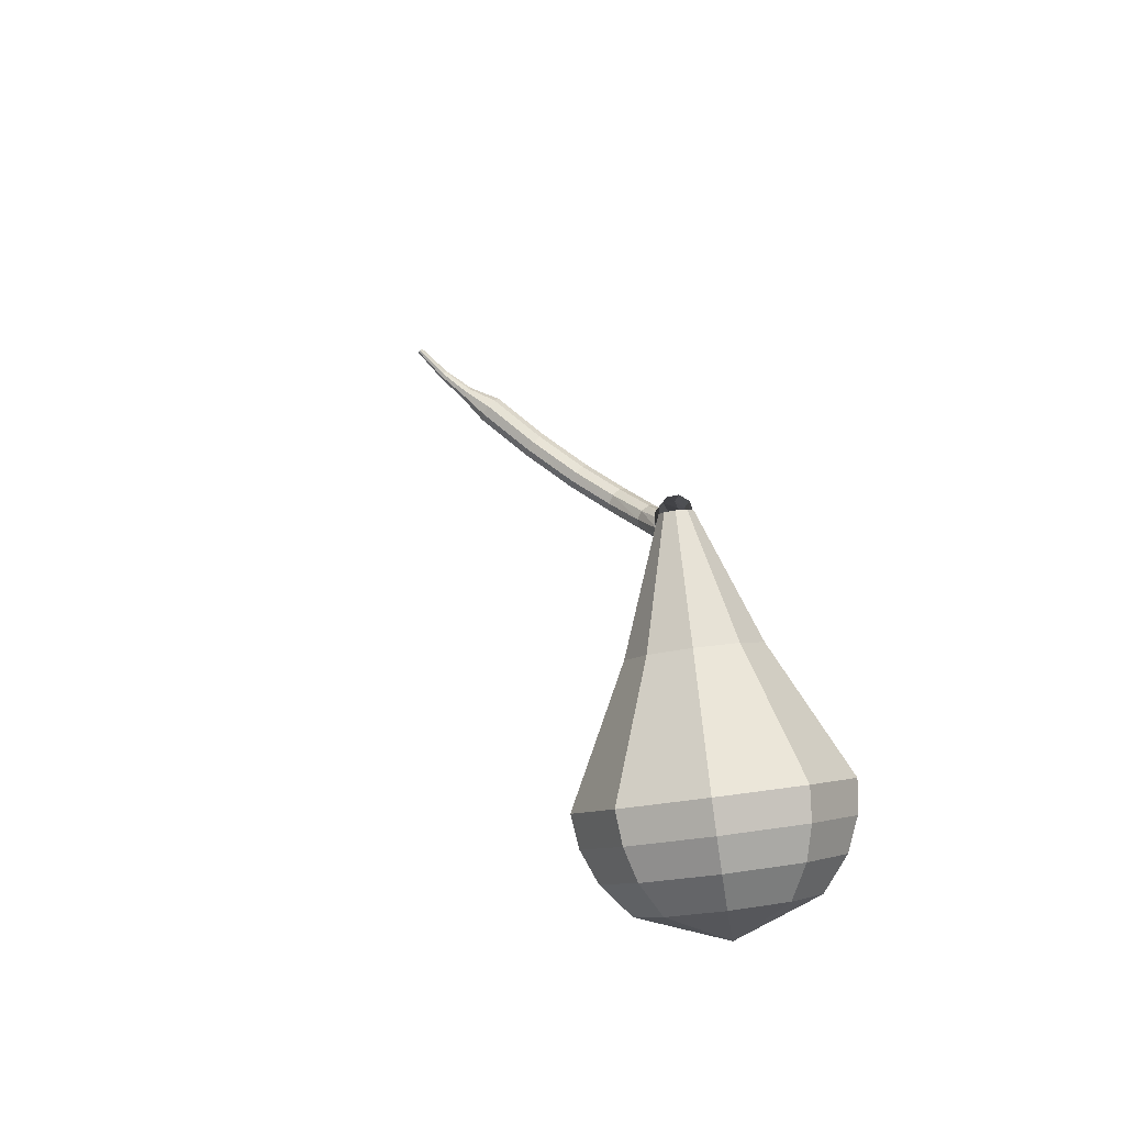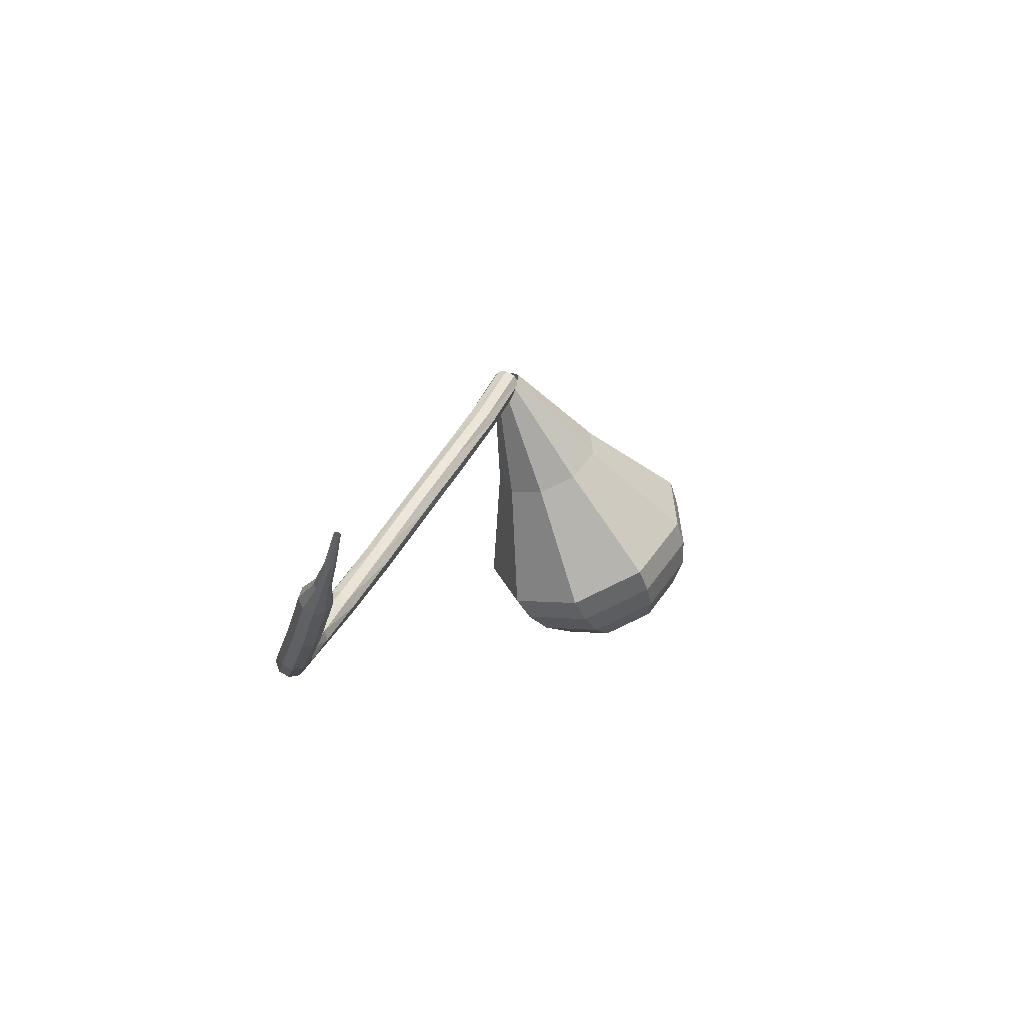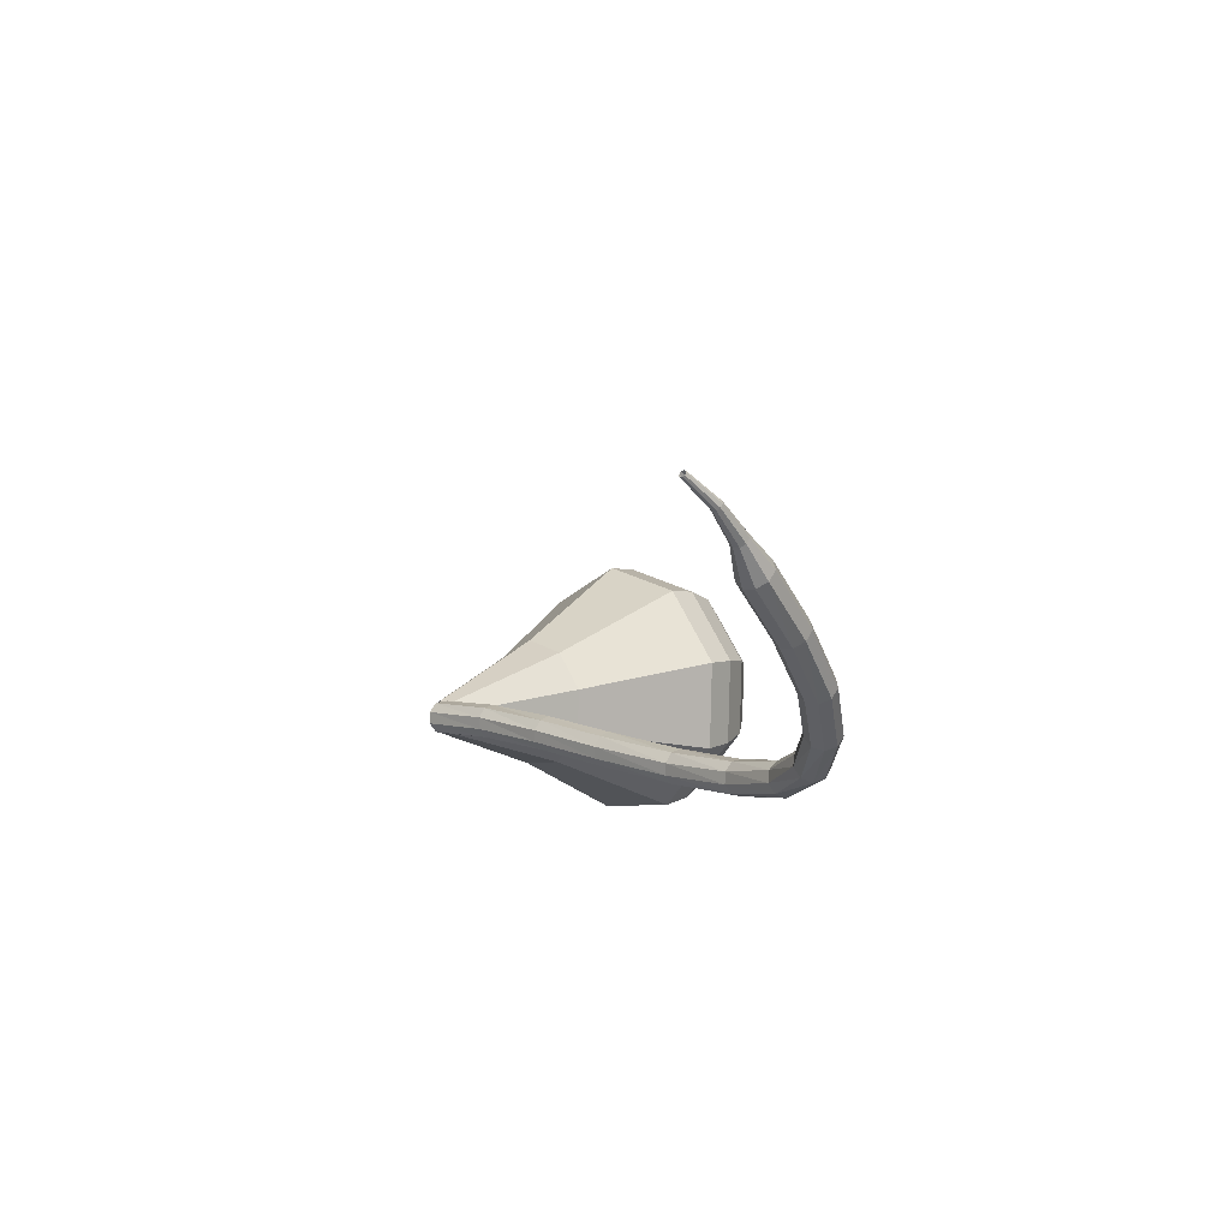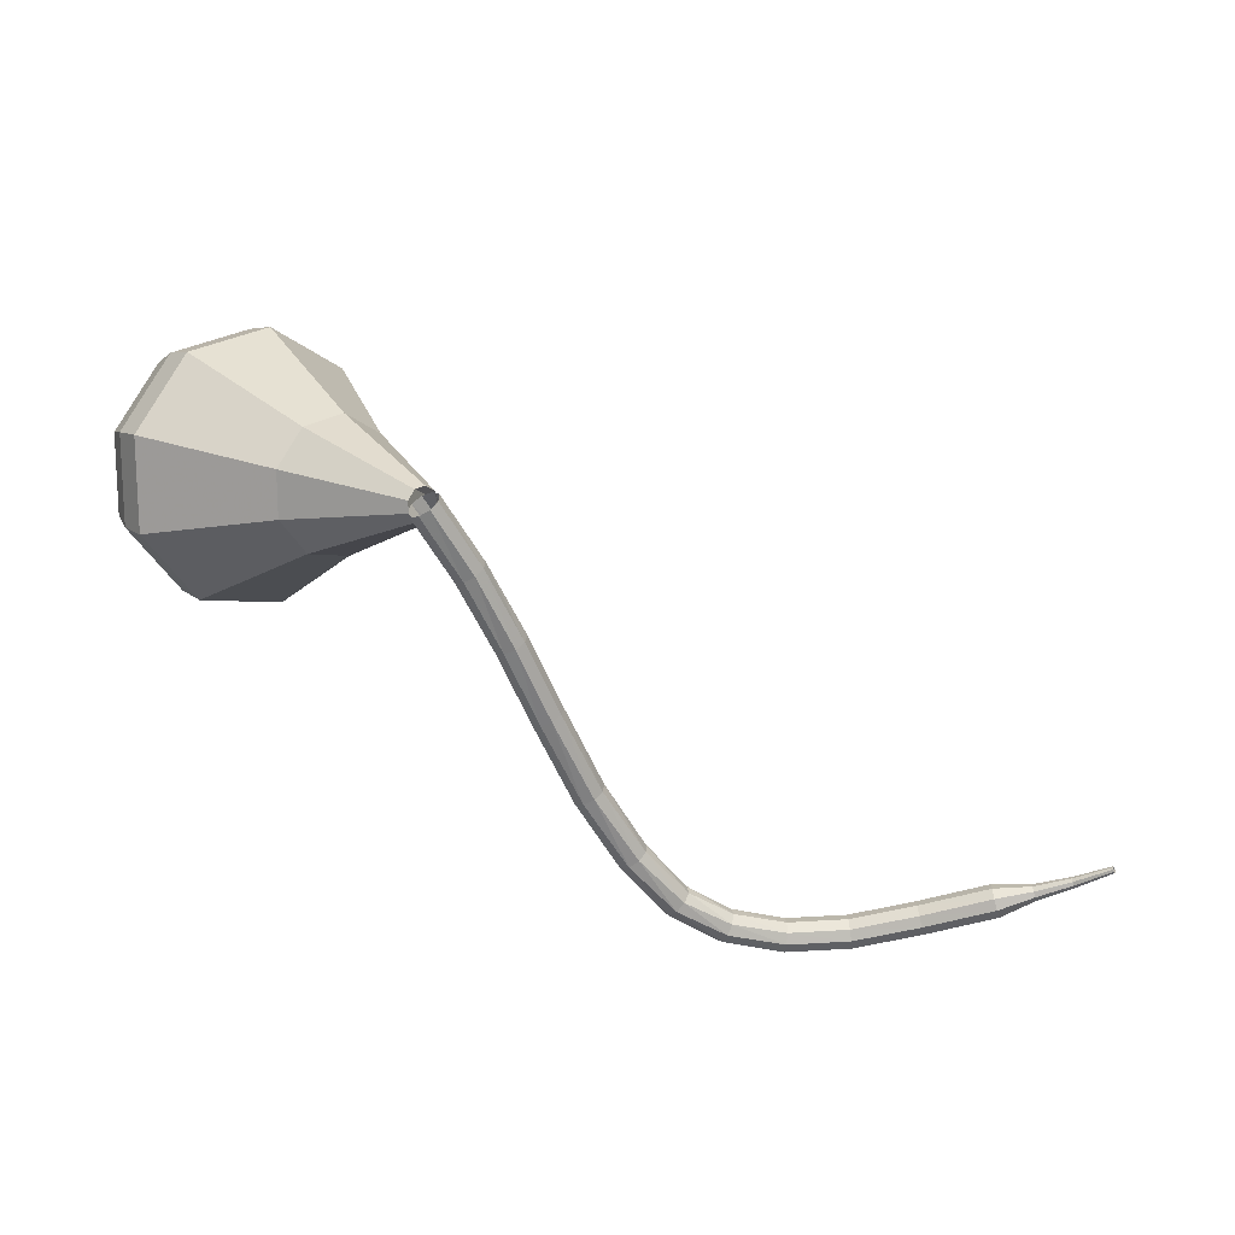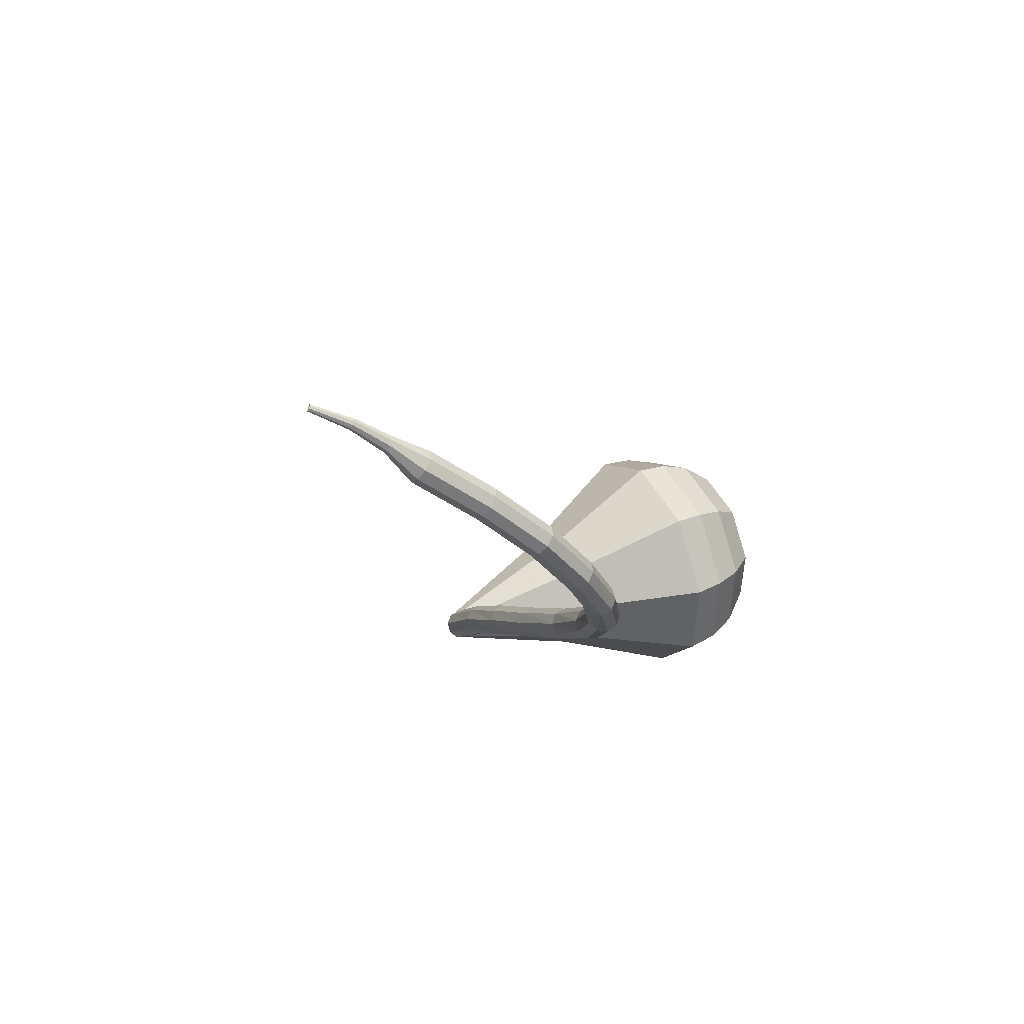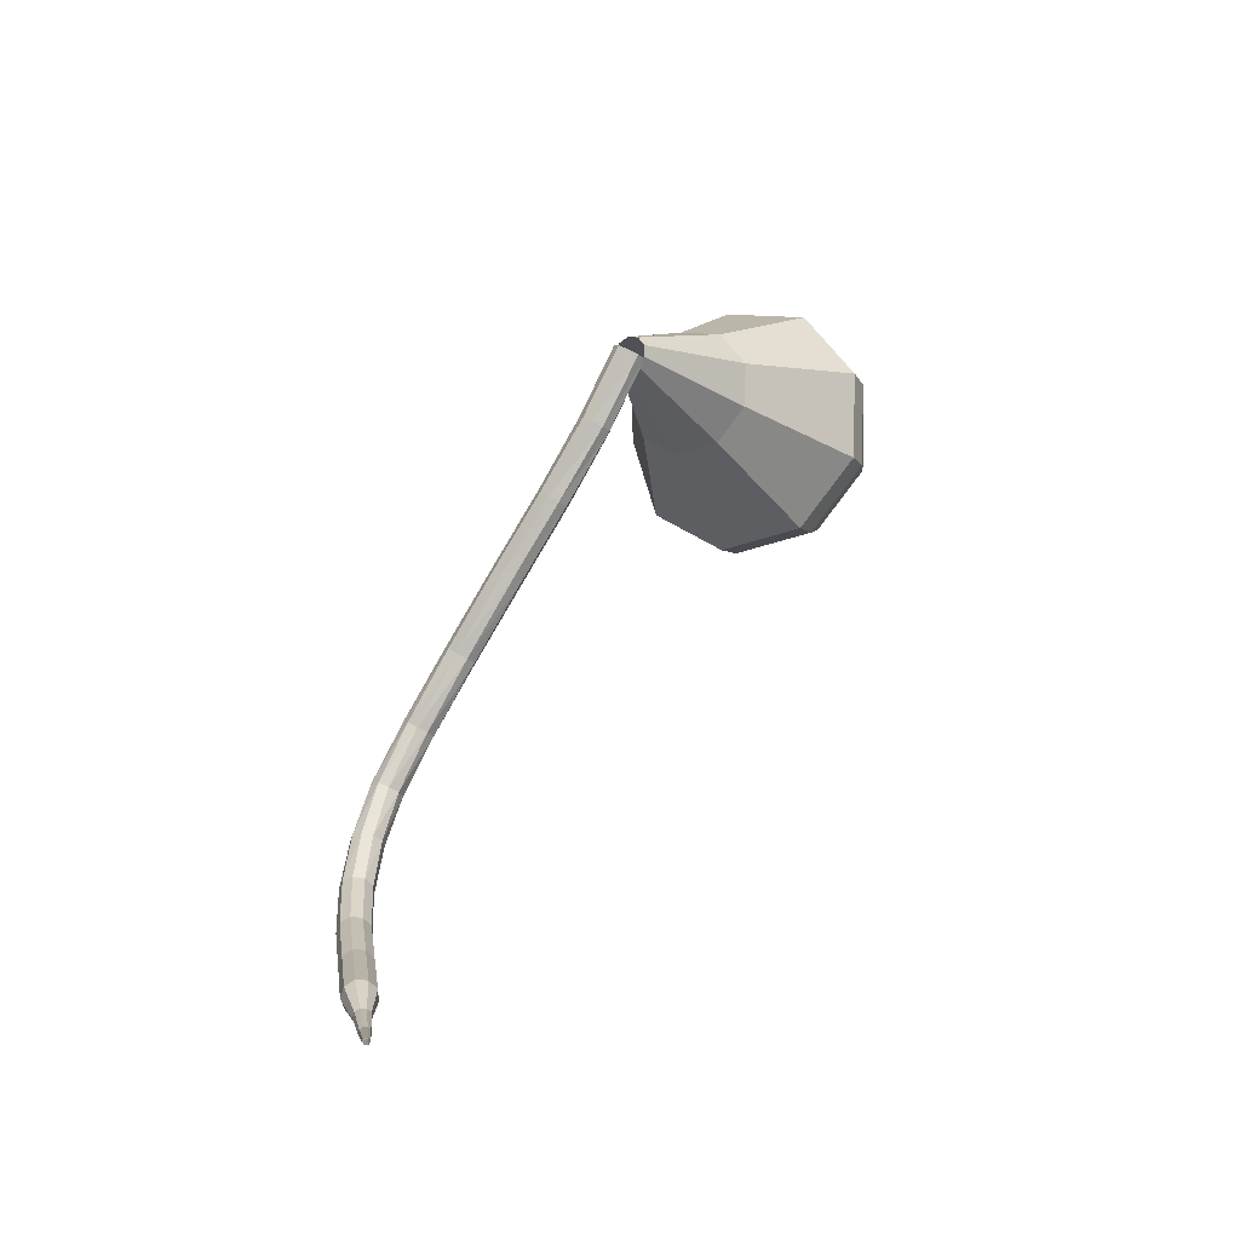
<metadata>
{"format":"obj","ext":"obj","renderer":"f3d","projection":"perspective","resolution":1024,"background":"white","views":[{"elev":47.8,"azim":-133.8,"up":"+Z"},{"elev":-13.3,"azim":84.3,"up":"+Z"},{"elev":-34.0,"azim":100.4,"up":"+Y"},{"elev":-25.6,"azim":1.0,"up":"+Y"},{"elev":-34.9,"azim":127.8,"up":"+Y"},{"elev":27.8,"azim":90.0,"up":"+Z"}]}
</metadata>
<code>
g tube1
v 213.9 117.9 182.3
v 213.7 118.4 181.9
v 213.9 119 181.7
v 214.4 119.5 181.7
v 215 119.5 182.1
v 215.4 119.1 182.5
v 215.4 118.5 182.8
v 215 118 182.9
v 214.4 117.7 182.7
v 213.9 117.9 182.3
v 216 115.9 178.7
v 215.8 116.5 178.3
v 216 117.1 178.1
v 216.6 117.5 178.2
v 217.2 117.5 178.5
v 217.6 117.1 178.9
v 217.5 116.5 179.3
v 217.1 115.9 179.3
v 216.5 115.7 179.1
v 216 115.9 178.7
v 217.9 113.6 174.9
v 217.8 114.1 174.5
v 218.1 114.7 174.3
v 218.7 115 174.4
v 219.3 115 174.7
v 219.6 114.6 175.1
v 219.5 114 175.5
v 219 113.5 175.5
v 218.4 113.3 175.3
v 217.9 113.6 174.9
v 219.7 111.1 171.1
v 219.6 111.6 170.7
v 219.9 112.2 170.5
v 220.5 112.5 170.5
v 221.1 112.4 170.9
v 221.4 112 171.3
v 221.3 111.4 171.6
v 220.8 111 171.7
v 220.2 110.8 171.5
v 219.7 111.1 171.1
v 221.9 108.2 166.7
v 221.8 108.7 166.3
v 222 109.3 166.1
v 222.6 109.7 166.2
v 223.2 109.6 166.5
v 223.5 109.3 167
v 223.5 108.7 167.3
v 223 108.2 167.4
v 222.4 108 167.2
v 221.9 108.2 166.7
v 224.4 105.7 163.1
v 224.2 106.2 162.7
v 224.4 106.8 162.4
v 224.9 107.2 162.5
v 225.4 107.3 162.9
v 225.8 107 163.4
v 225.8 106.4 163.8
v 225.4 105.9 163.9
v 224.9 105.6 163.6
v 224.4 105.7 163.1
v 227.1 103.8 160.5
v 226.8 104.2 160
v 226.9 104.8 159.7
v 227.3 105.4 159.8
v 227.8 105.6 160.2
v 228.1 105.4 160.8
v 228.2 104.9 161.2
v 228 104.3 161.3
v 227.5 103.8 161
v 227.1 103.8 160.5
v 230.1 102.8 158.8
v 229.9 103 158.2
v 229.9 103.6 157.9
v 230.1 104.3 158
v 230.4 104.7 158.5
v 230.6 104.6 159.1
v 230.8 104.2 159.6
v 230.7 103.5 159.7
v 230.4 102.9 159.4
v 230.1 102.8 158.8
v 233.7 102.4 157.9
v 233.6 102.7 157.2
v 233.6 103.3 156.9
v 233.6 103.9 157
v 233.7 104.4 157.5
v 233.8 104.4 158.2
v 233.8 103.9 158.7
v 233.8 103.3 158.8
v 233.8 102.7 158.5
v 233.7 102.4 157.9
v 237.6 102.7 157.7
v 237.6 102.9 157.1
v 237.6 103.5 156.7
v 237.5 104.2 156.9
v 237.4 104.6 157.4
v 237.4 104.6 158.1
v 237.4 104.2 158.6
v 237.4 103.5 158.7
v 237.5 102.9 158.4
v 237.6 102.7 157.7
v 241.7 103.3 158.4
v 241.8 103.5 157.8
v 241.8 104.1 157.5
v 241.7 104.8 157.6
v 241.5 105.2 158.1
v 241.4 105.2 158.8
v 241.3 104.7 159.3
v 241.4 104.1 159.4
v 241.5 103.5 159
v 241.7 103.3 158.4
v 245.9 103.9 159.6
v 246 104.1 158.9
v 246 104.7 158.6
v 245.9 105.4 158.7
v 245.7 105.8 159.2
v 245.5 105.8 159.9
v 245.5 105.3 160.4
v 245.6 104.7 160.5
v 245.7 104.1 160.2
v 245.9 103.9 159.6
v 248 104.7 160
v 248.1 104.8 159.6
v 248.1 105.1 159.5
v 248 105.5 159.5
v 247.9 105.7 159.8
v 247.8 105.7 160.1
v 247.8 105.4 160.4
v 247.8 105.1 160.4
v 247.9 104.8 160.3
v 248 104.7 160
v 250.2 105.3 160.7
v 250.2 105.3 160.5
v 250.3 105.5 160.4
v 250.2 105.8 160.4
v 250.1 105.9 160.6
v 250 105.9 160.8
v 250 105.7 160.9
v 250 105.5 161
v 250.1 105.3 160.9
v 250.2 105.3 160.7
v 252.3 105.7 161.8
v 252.3 105.8 161.7
v 252.3 105.9 161.7
v 252.3 106 161.7
v 252.2 106.1 161.8
v 252.2 106.1 161.9
v 252.1 106 162
v 252.1 105.9 162
v 252.2 105.8 161.9
v 252.3 105.7 161.8
f 1 2 12
f 12 11 1
f 2 3 13
f 13 12 2
f 3 4 14
f 14 13 3
f 4 5 15
f 15 14 4
f 5 6 16
f 16 15 5
f 6 7 17
f 17 16 6
f 7 8 18
f 18 17 7
f 8 9 19
f 19 18 8
f 9 10 20
f 20 19 9
f 11 12 22
f 22 21 11
f 12 13 23
f 23 22 12
f 13 14 24
f 24 23 13
f 14 15 25
f 25 24 14
f 15 16 26
f 26 25 15
f 16 17 27
f 27 26 16
f 17 18 28
f 28 27 17
f 18 19 29
f 29 28 18
f 19 20 30
f 30 29 19
f 21 22 32
f 32 31 21
f 22 23 33
f 33 32 22
f 23 24 34
f 34 33 23
f 24 25 35
f 35 34 24
f 25 26 36
f 36 35 25
f 26 27 37
f 37 36 26
f 27 28 38
f 38 37 27
f 28 29 39
f 39 38 28
f 29 30 40
f 40 39 29
f 31 32 42
f 42 41 31
f 32 33 43
f 43 42 32
f 33 34 44
f 44 43 33
f 34 35 45
f 45 44 34
f 35 36 46
f 46 45 35
f 36 37 47
f 47 46 36
f 37 38 48
f 48 47 37
f 38 39 49
f 49 48 38
f 39 40 50
f 50 49 39
f 41 42 52
f 52 51 41
f 42 43 53
f 53 52 42
f 43 44 54
f 54 53 43
f 44 45 55
f 55 54 44
f 45 46 56
f 56 55 45
f 46 47 57
f 57 56 46
f 47 48 58
f 58 57 47
f 48 49 59
f 59 58 48
f 49 50 60
f 60 59 49
f 51 52 62
f 62 61 51
f 52 53 63
f 63 62 52
f 53 54 64
f 64 63 53
f 54 55 65
f 65 64 54
f 55 56 66
f 66 65 55
f 56 57 67
f 67 66 56
f 57 58 68
f 68 67 57
f 58 59 69
f 69 68 58
f 59 60 70
f 70 69 59
f 61 62 72
f 72 71 61
f 62 63 73
f 73 72 62
f 63 64 74
f 74 73 63
f 64 65 75
f 75 74 64
f 65 66 76
f 76 75 65
f 66 67 77
f 77 76 66
f 67 68 78
f 78 77 67
f 68 69 79
f 79 78 68
f 69 70 80
f 80 79 69
f 71 72 82
f 82 81 71
f 72 73 83
f 83 82 72
f 73 74 84
f 84 83 73
f 74 75 85
f 85 84 74
f 75 76 86
f 86 85 75
f 76 77 87
f 87 86 76
f 77 78 88
f 88 87 77
f 78 79 89
f 89 88 78
f 79 80 90
f 90 89 79
f 81 82 92
f 92 91 81
f 82 83 93
f 93 92 82
f 83 84 94
f 94 93 83
f 84 85 95
f 95 94 84
f 85 86 96
f 96 95 85
f 86 87 97
f 97 96 86
f 87 88 98
f 98 97 87
f 88 89 99
f 99 98 88
f 89 90 100
f 100 99 89
f 91 92 102
f 102 101 91
f 92 93 103
f 103 102 92
f 93 94 104
f 104 103 93
f 94 95 105
f 105 104 94
f 95 96 106
f 106 105 95
f 96 97 107
f 107 106 96
f 97 98 108
f 108 107 97
f 98 99 109
f 109 108 98
f 99 100 110
f 110 109 99
f 101 102 112
f 112 111 101
f 102 103 113
f 113 112 102
f 103 104 114
f 114 113 103
f 104 105 115
f 115 114 104
f 105 106 116
f 116 115 105
f 106 107 117
f 117 116 106
f 107 108 118
f 118 117 107
f 108 109 119
f 119 118 108
f 109 110 120
f 120 119 109
f 111 112 122
f 122 121 111
f 112 113 123
f 123 122 112
f 113 114 124
f 124 123 113
f 114 115 125
f 125 124 114
f 115 116 126
f 126 125 115
f 116 117 127
f 127 126 116
f 117 118 128
f 128 127 117
f 118 119 129
f 129 128 118
f 119 120 130
f 130 129 119
f 121 122 132
f 132 131 121
f 122 123 133
f 133 132 122
f 123 124 134
f 134 133 123
f 124 125 135
f 135 134 124
f 125 126 136
f 136 135 125
f 126 127 137
f 137 136 126
f 127 128 138
f 138 137 127
f 128 129 139
f 139 138 128
f 129 130 140
f 140 139 129
f 131 132 142
f 142 141 131
f 132 133 143
f 143 142 132
f 133 134 144
f 144 143 133
f 134 135 145
f 145 144 134
f 135 136 146
f 146 145 135
f 136 137 147
f 147 146 136
f 137 138 148
f 148 147 137
f 138 139 149
f 149 148 138
f 139 140 150
f 150 149 139
v 215.1 119.5 182.3
v 215.3 119 181.8
v 215.1 118.4 181.5
v 214.7 117.9 181.6
v 214.2 117.7 182
v 213.8 118 182.6
v 213.9 118.5 183
v 214.2 119.1 183.1
v 214.7 119.5 182.8
v 215.1 119.5 182.3
v 211.6 125.5 177.7
v 212.3 123.9 175.6
v 211.6 121.5 174.5
v 209.8 119.5 174.9
v 207.8 118.8 176.6
v 206.5 119.7 178.8
v 206.5 121.8 180.5
v 207.8 124.2 180.9
v 209.8 125.6 179.8
v 211.6 125.5 177.7
v 210.8 127.3 176.5
v 211.7 125.3 173.9
v 210.8 122.3 172.5
v 208.6 119.7 173
v 206.1 118.8 175.1
v 204.5 120 177.9
v 204.5 122.6 180
v 206.1 125.6 180.5
v 208.6 127.4 179.1
v 210.8 127.3 176.5
v 210.1 129 175.3
v 211.1 126.6 172.2
v 210.1 123 170.6
v 207.4 120 171.1
v 204.4 118.8 173.7
v 202.5 120.2 177
v 202.5 123.4 179.5
v 204.4 127 180.1
v 207.4 129.2 178.5
v 210.1 129 175.3
v 209.3 130.8 174.2
v 210.6 128 170.5
v 209.3 123.8 168.6
v 206.2 120.2 169.3
v 202.7 118.9 172.2
v 200.4 120.5 176.1
v 200.4 124.2 179.1
v 202.7 128.4 179.8
v 206.2 131 177.8
v 209.3 130.8 174.2
v 208.6 132.6 173
v 210 129.3 168.8
v 208.6 124.5 166.6
v 205 120.4 167.4
v 201 118.9 170.8
v 198.4 120.8 175.2
v 198.4 125 178.6
v 201 129.8 179.4
v 205 132.7 177.2
v 208.6 132.6 173
v 207.1 133.3 171.8
v 208.5 130.1 167.8
v 207.1 125.5 165.6
v 203.7 121.5 166.4
v 199.8 120.1 169.7
v 197.2 121.8 174
v 197.2 126 177.3
v 199.8 130.6 178
v 203.7 133.5 175.9
v 207.1 133.3 171.8
v 205.3 133.5 170.7
v 206.5 130.7 167
v 205.3 126.6 165.1
v 202.2 123 165.8
v 198.8 121.7 168.7
v 196.5 123.3 172.6
v 196.5 127 175.5
v 198.8 131.1 176.2
v 202.2 133.7 174.3
v 205.3 133.5 170.7
v 203 133.1 169.5
v 204 131 166.7
v 203 127.8 165.3
v 200.7 125.1 165.8
v 198 124.1 168
v 196.3 125.3 171
v 196.3 128.2 173.2
v 198 131.3 173.7
v 200.7 133.2 172.2
v 203 133.1 169.5
v 198.7 129.7 168.3
v 198.7 129.7 168.3
v 198.7 129.7 168.3
v 198.7 129.7 168.3
v 198.7 129.7 168.3
v 198.7 129.7 168.3
v 198.7 129.7 168.3
v 198.7 129.7 168.3
v 198.7 129.7 168.3
v 198.7 129.7 168.3
f 151 152 162
f 162 161 151
f 152 153 163
f 163 162 152
f 153 154 164
f 164 163 153
f 154 155 165
f 165 164 154
f 155 156 166
f 166 165 155
f 156 157 167
f 167 166 156
f 157 158 168
f 168 167 157
f 158 159 169
f 169 168 158
f 159 160 170
f 170 169 159
f 161 162 172
f 172 171 161
f 162 163 173
f 173 172 162
f 163 164 174
f 174 173 163
f 164 165 175
f 175 174 164
f 165 166 176
f 176 175 165
f 166 167 177
f 177 176 166
f 167 168 178
f 178 177 167
f 168 169 179
f 179 178 168
f 169 170 180
f 180 179 169
f 171 172 182
f 182 181 171
f 172 173 183
f 183 182 172
f 173 174 184
f 184 183 173
f 174 175 185
f 185 184 174
f 175 176 186
f 186 185 175
f 176 177 187
f 187 186 176
f 177 178 188
f 188 187 177
f 178 179 189
f 189 188 178
f 179 180 190
f 190 189 179
f 181 182 192
f 192 191 181
f 182 183 193
f 193 192 182
f 183 184 194
f 194 193 183
f 184 185 195
f 195 194 184
f 185 186 196
f 196 195 185
f 186 187 197
f 197 196 186
f 187 188 198
f 198 197 187
f 188 189 199
f 199 198 188
f 189 190 200
f 200 199 189
f 191 192 202
f 202 201 191
f 192 193 203
f 203 202 192
f 193 194 204
f 204 203 193
f 194 195 205
f 205 204 194
f 195 196 206
f 206 205 195
f 196 197 207
f 207 206 196
f 197 198 208
f 208 207 197
f 198 199 209
f 209 208 198
f 199 200 210
f 210 209 199
f 201 202 212
f 212 211 201
f 202 203 213
f 213 212 202
f 203 204 214
f 214 213 203
f 204 205 215
f 215 214 204
f 205 206 216
f 216 215 205
f 206 207 217
f 217 216 206
f 207 208 218
f 218 217 207
f 208 209 219
f 219 218 208
f 209 210 220
f 220 219 209
f 211 212 222
f 222 221 211
f 212 213 223
f 223 222 212
f 213 214 224
f 224 223 213
f 214 215 225
f 225 224 214
f 215 216 226
f 226 225 215
f 216 217 227
f 227 226 216
f 217 218 228
f 228 227 217
f 218 219 229
f 229 228 218
f 219 220 230
f 230 229 219
f 221 222 232
f 232 231 221
f 222 223 233
f 233 232 222
f 223 224 234
f 234 233 223
f 224 225 235
f 235 234 224
f 225 226 236
f 236 235 225
f 226 227 237
f 237 236 226
f 227 228 238
f 238 237 227
f 228 229 239
f 239 238 228
f 229 230 240
f 240 239 229
f 231 232 242
f 242 241 231
f 232 233 243
f 243 242 232
f 233 234 244
f 244 243 233
f 234 235 245
f 245 244 234
f 235 236 246
f 246 245 235
f 236 237 247
f 247 246 236
f 237 238 248
f 248 247 237
f 238 239 249
f 249 248 238
f 239 240 250
f 250 249 239
g

</code>
